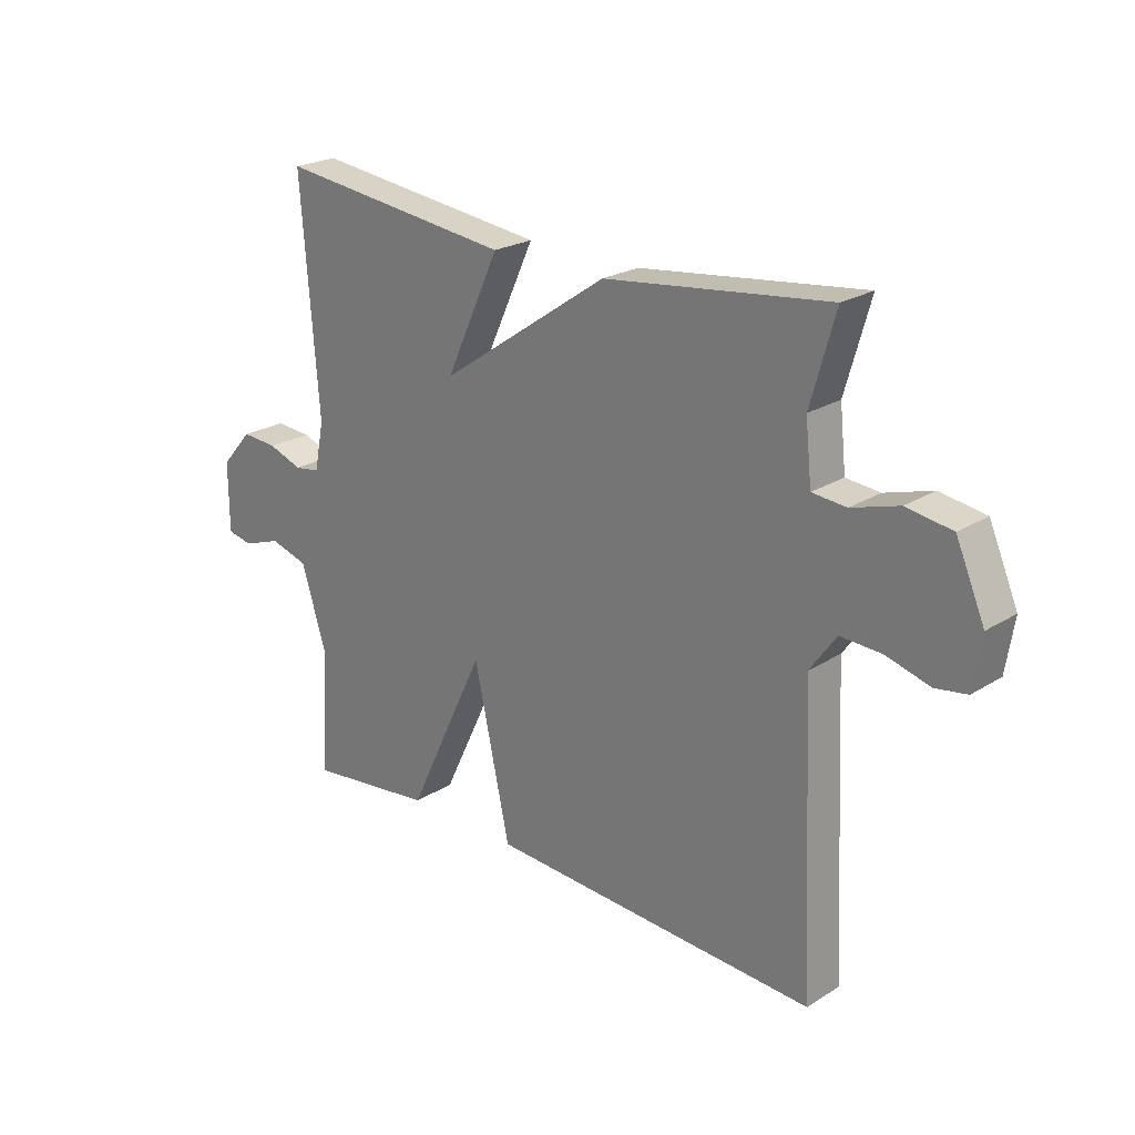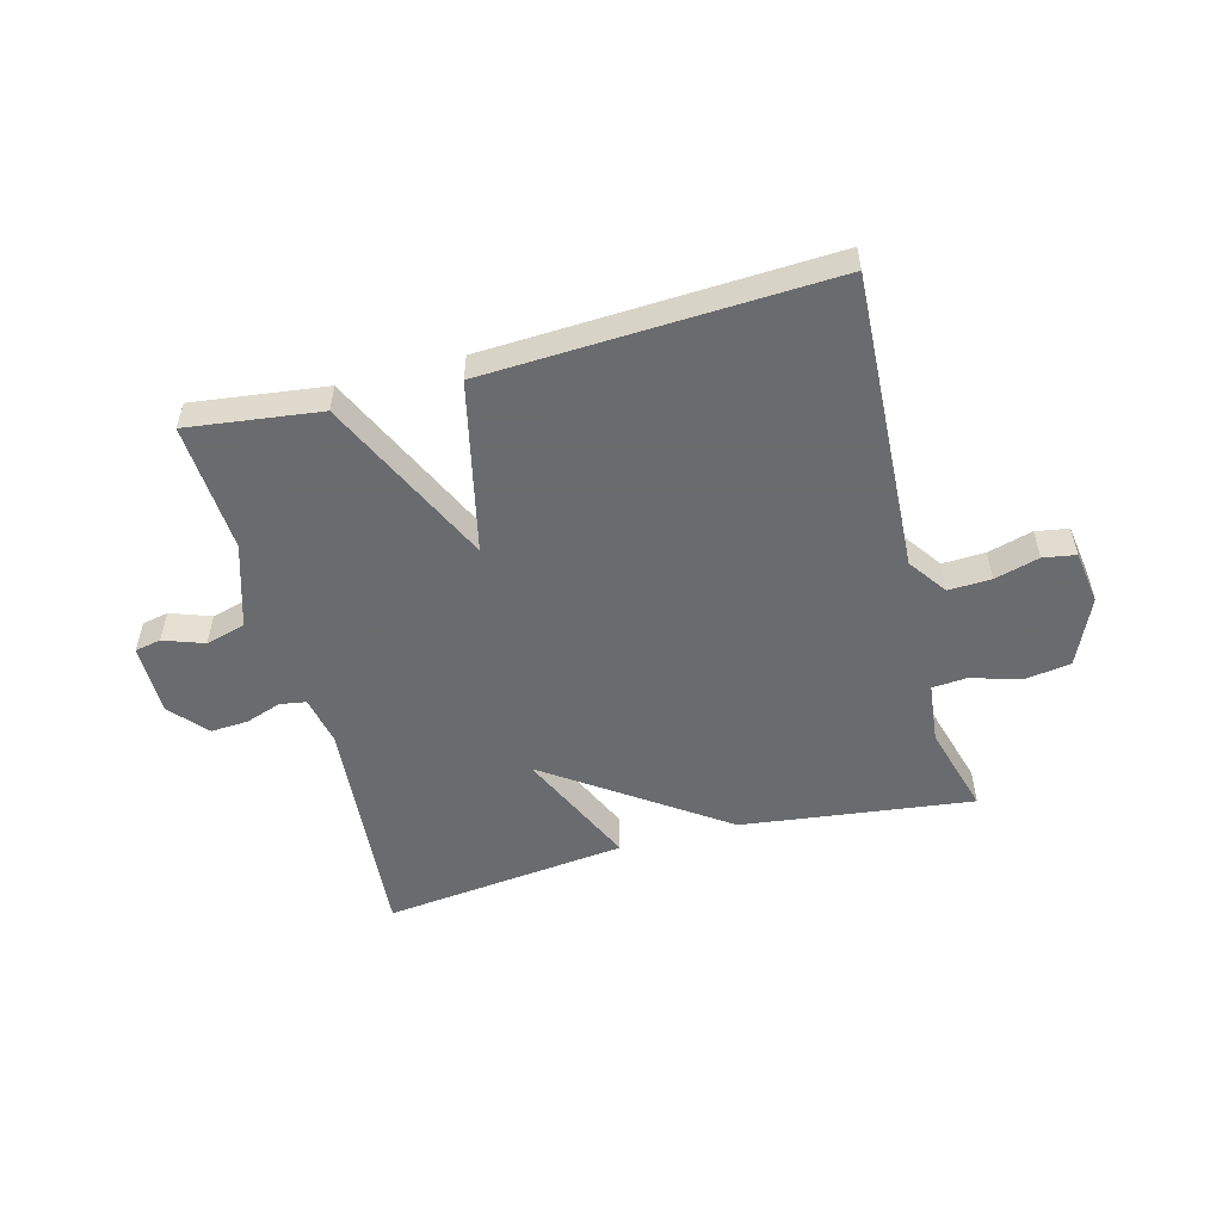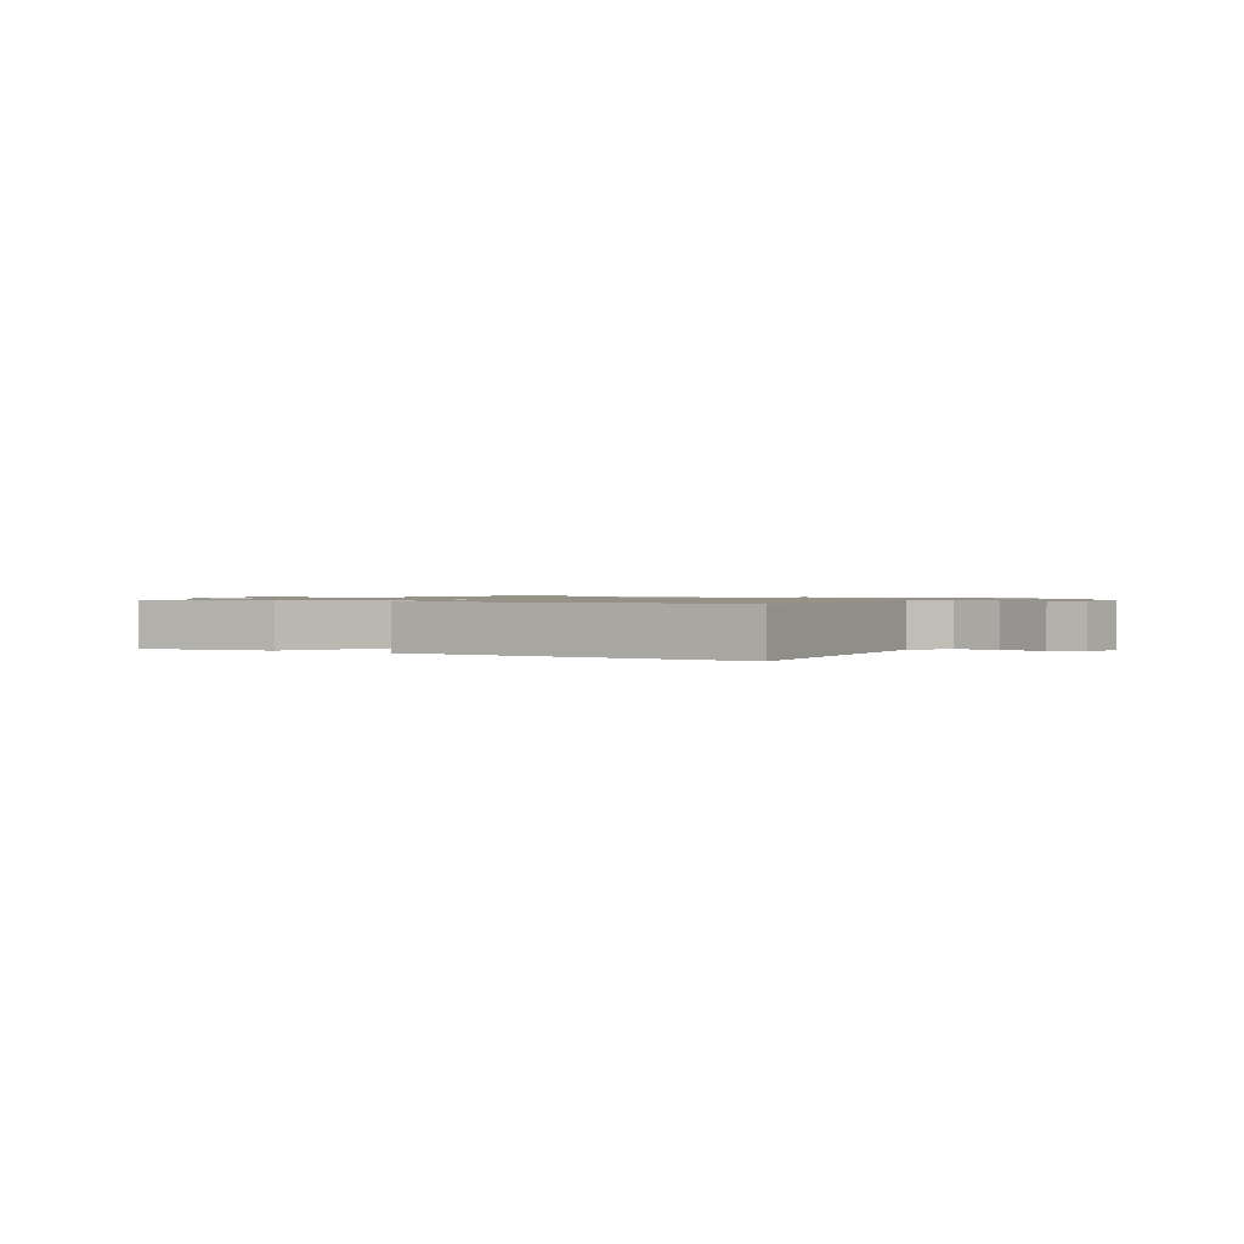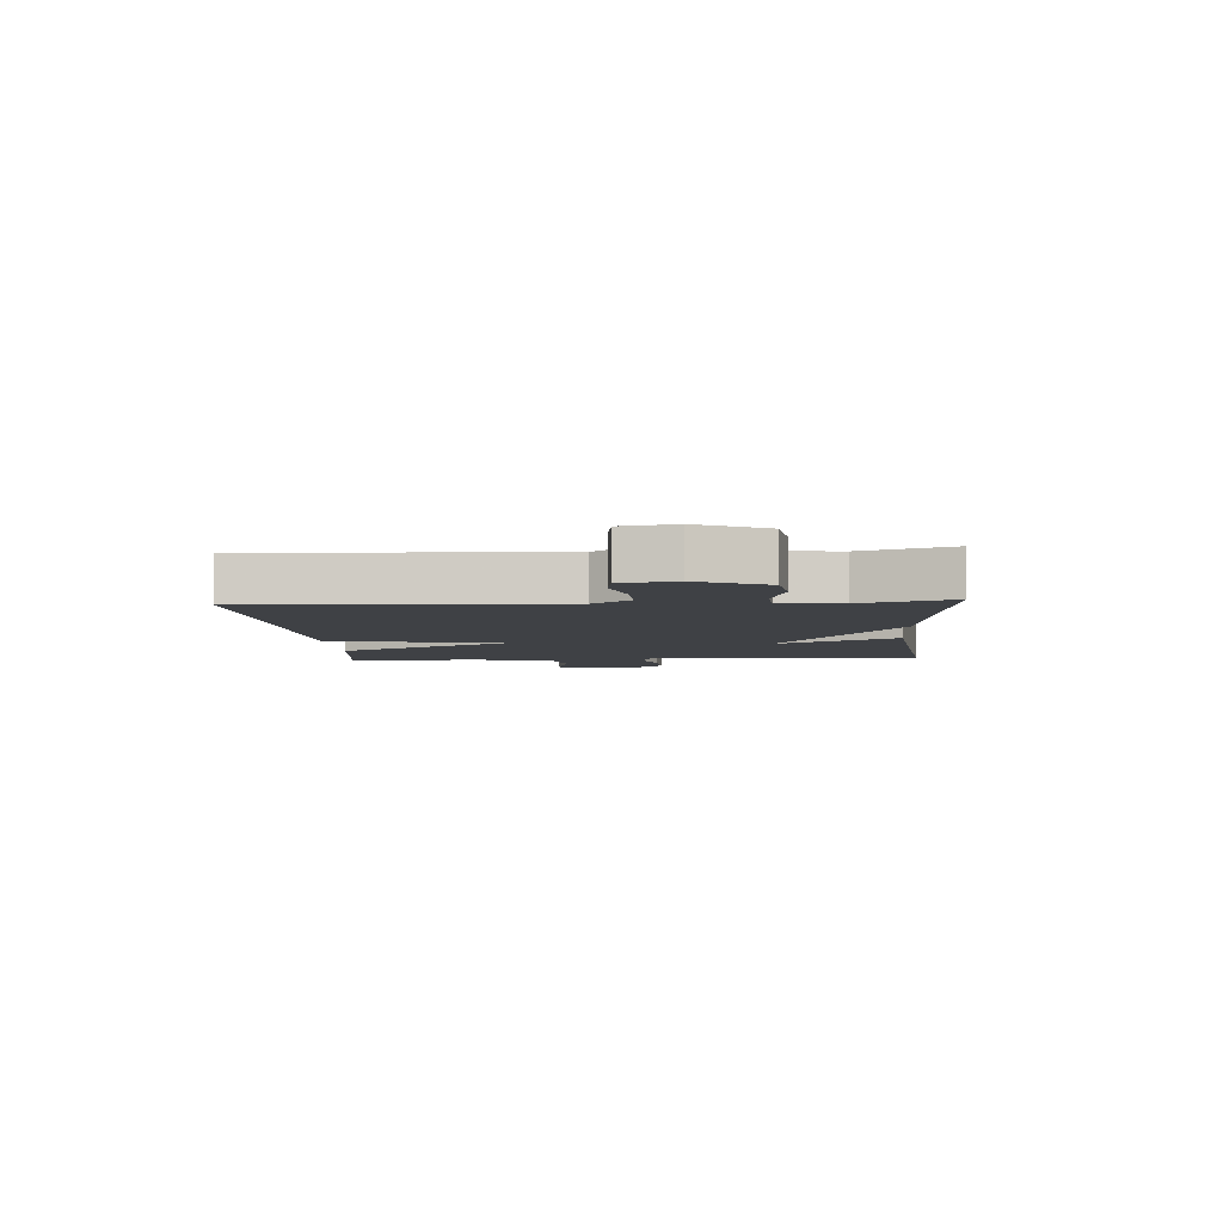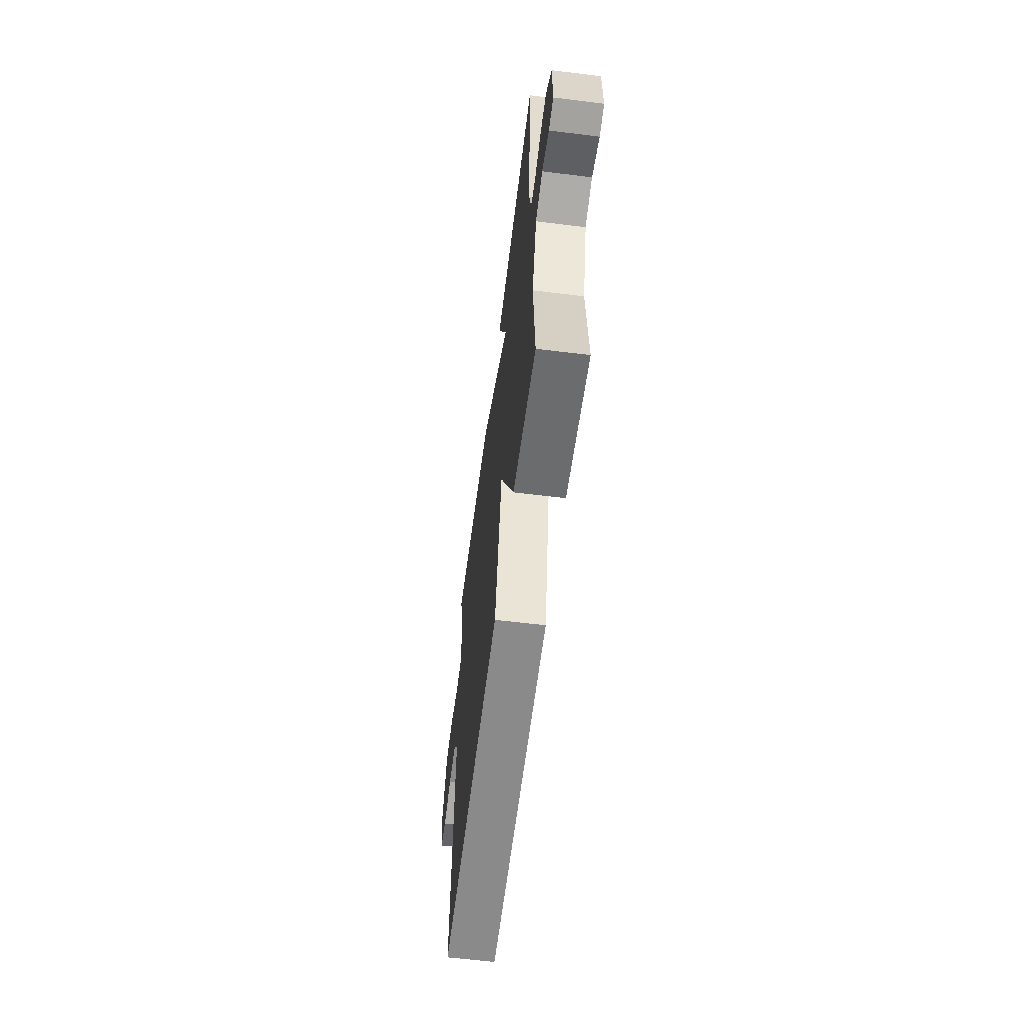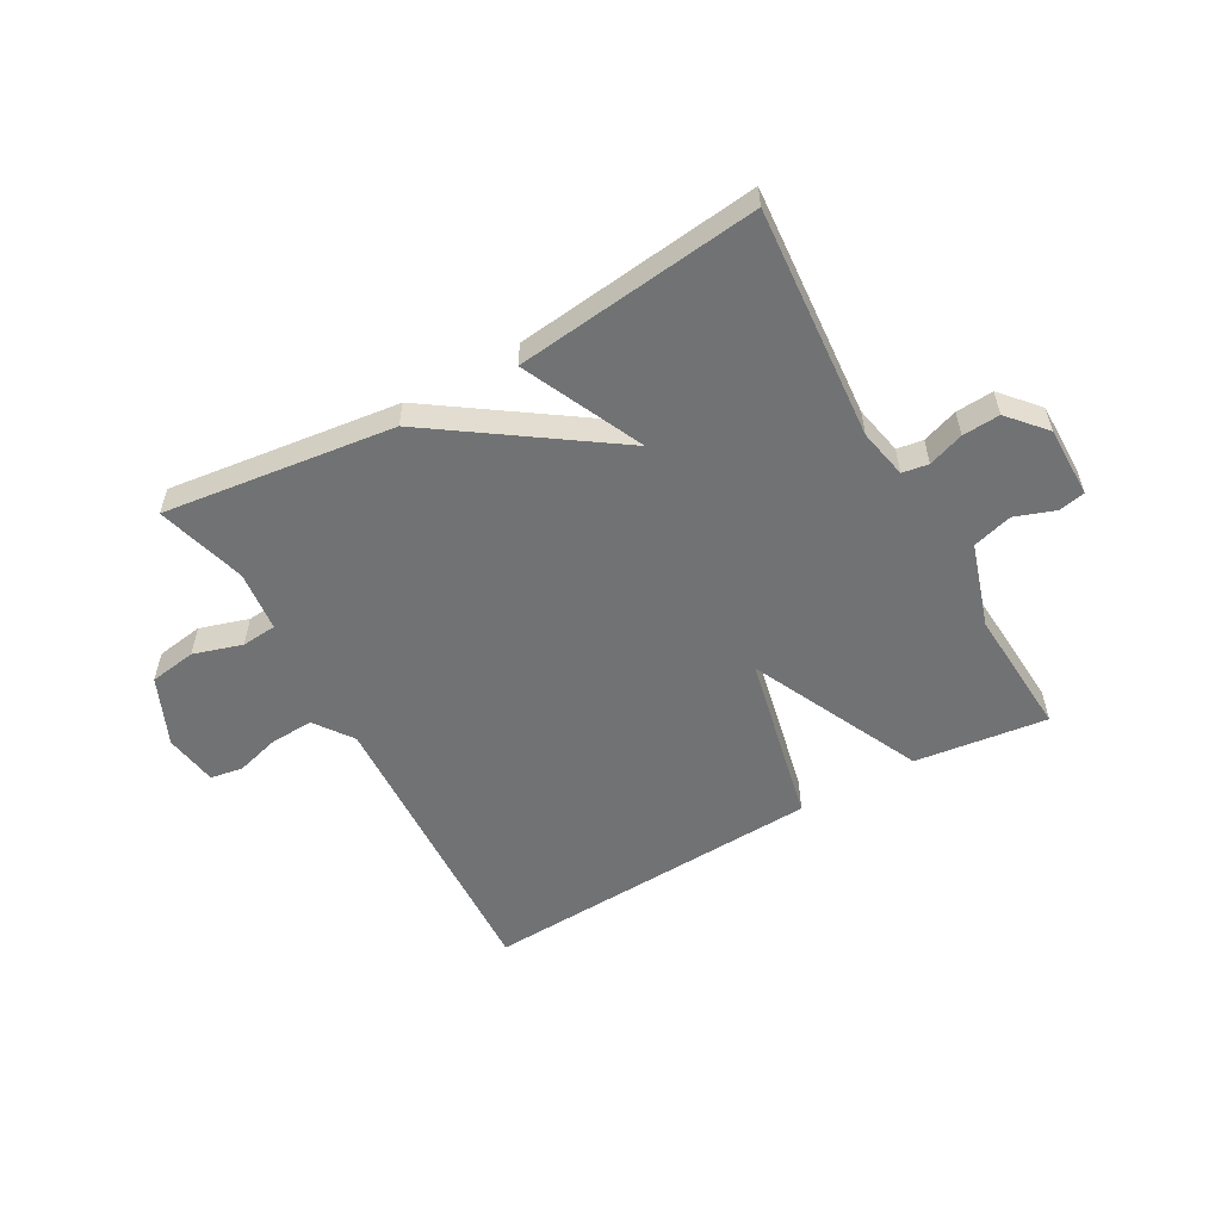
<metadata>
{"format":"obj","ext":"obj","renderer":"f3d","projection":"perspective","resolution":1024,"background":"white","views":[{"elev":23.1,"azim":-136.4,"up":"+Z"},{"elev":-53.3,"azim":-165.3,"up":"+Y"},{"elev":1.1,"azim":-150.4,"up":"+Y"},{"elev":-5.6,"azim":-85.9,"up":"+Y"},{"elev":-60.8,"azim":82.8,"up":"+Z"},{"elev":-55.5,"azim":29.3,"up":"+Y"}]}
</metadata>
<code>
v 0.5 0.07 -0.5
v 0.277 0.07 -0.472
v 0.14 0.07 -0.184
v 0.077 0.07 -0.472
v -0.5 0.07 -0.5
v -0.476 0.07 0.002
v -0.522 0.07 0.066
v -0.594 0.07 0.063
v -0.669 0.07 0.042
v -0.724 0.07 0.051
v -0.738 0.07 0.141
v -0.688 0.07 0.255
v -0.609 0.07 0.267
v -0.527 0.07 0.242
v -0.468 0.07 0.247
v -0.457 0.07 0.349
v -0.5 0.07 0.5
v -0.111 0.07 0.452
v 0.183 0.07 0.249
v 0.089 0.07 0.452
v 0.5 0.07 0.5
v 0.47 0.07 0.109
v 0.487 0.07 0.026
v 0.531 0.07 0.019
v 0.591 0.07 0.04
v 0.654 0.07 0.044
v 0.709 0.07 -0.018
v 0.709 0.07 -0.138
v 0.665 0.07 -0.147
v 0.597 0.07 -0.123
v 0.53 0.07 -0.142
v 0.486 0.07 -0.283
v 0.5 0 -0.5
v 0.277 0 -0.472
v 0.14 0 -0.184
v 0.077 0 -0.472
v -0.5 0 -0.5
v -0.476 0 0.002
v -0.522 0 0.066
v -0.594 0 0.063
v -0.669 0 0.042
v -0.724 0 0.051
v -0.738 0 0.141
v -0.688 0 0.255
v -0.609 0 0.267
v -0.527 0 0.242
v -0.468 0 0.247
v -0.457 0 0.349
v -0.5 0 0.5
v -0.111 0 0.452
v 0.183 0 0.249
v 0.089 0 0.452
v 0.5 0 0.5
v 0.47 0 0.109
v 0.487 0 0.026
v 0.531 0 0.019
v 0.591 0 0.04
v 0.654 0 0.044
v 0.709 0 -0.018
v 0.709 0 -0.138
v 0.665 0 -0.147
v 0.597 0 -0.123
v 0.53 0 -0.142
v 0.486 0 -0.283
f 28 29 30
f 27 28 30
f 26 27 30
f 25 26 30
f 24 25 30
f 23 24 30 31
f 19 20 21 22
f 19 22 23
f 23 31 32
f 19 23 32
f 18 19 32
f 17 18 32
f 16 17 32
f 12 13 14
f 11 12 14
f 10 11 14
f 9 10 14
f 8 9 14
f 7 8 14 15
f 6 7 15
f 3 4 5 6
f 15 16 32
f 6 15 32
f 3 6 32
f 1 2 3 32
f 62 61 60
f 62 60 59
f 62 59 58
f 62 58 57
f 62 57 56
f 63 62 56 55
f 54 53 52 51
f 55 54 51
f 64 63 55
f 64 55 51
f 64 51 50
f 64 50 49
f 64 49 48
f 46 45 44
f 46 44 43
f 46 43 42
f 46 42 41
f 46 41 40
f 47 46 40 39
f 47 39 38
f 38 37 36 35
f 64 48 47
f 64 47 38
f 64 38 35
f 64 35 34 33
f 1 33 34 2
f 2 34 35 3
f 3 35 36 4
f 4 36 37 5
f 5 37 38 6
f 6 38 39 7
f 7 39 40 8
f 8 40 41 9
f 9 41 42 10
f 10 42 43 11
f 11 43 44 12
f 12 44 45 13
f 13 45 46 14
f 14 46 47 15
f 15 47 48 16
f 16 48 49 17
f 17 49 50 18
f 18 50 51 19
f 19 51 52 20
f 20 52 53 21
f 21 53 54 22
f 22 54 55 23
f 23 55 56 24
f 24 56 57 25
f 25 57 58 26
f 26 58 59 27
f 27 59 60 28
f 28 60 61 29
f 29 61 62 30
f 30 62 63 31
f 31 63 64 32
f 32 64 33 1

</code>
